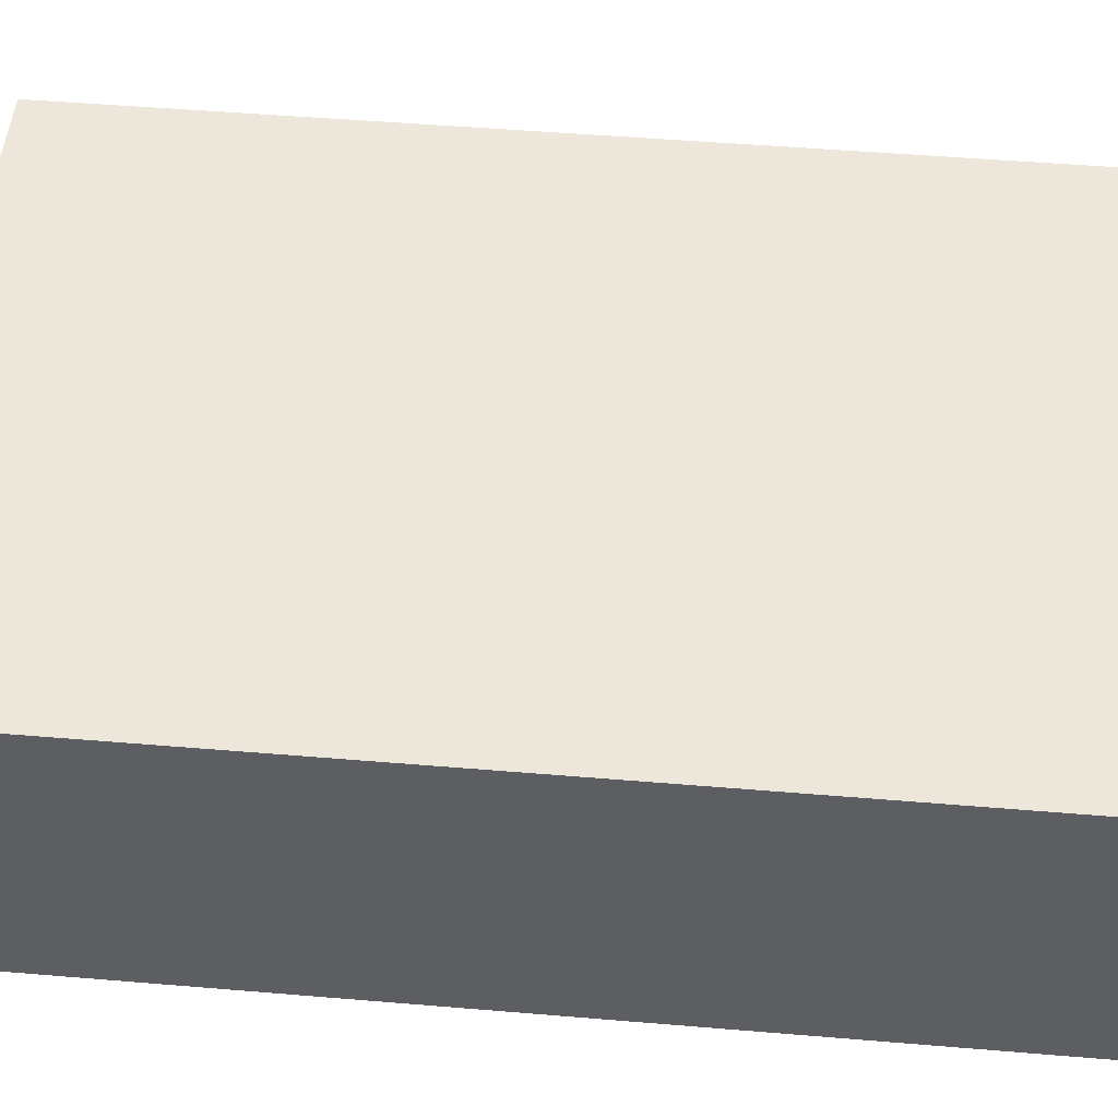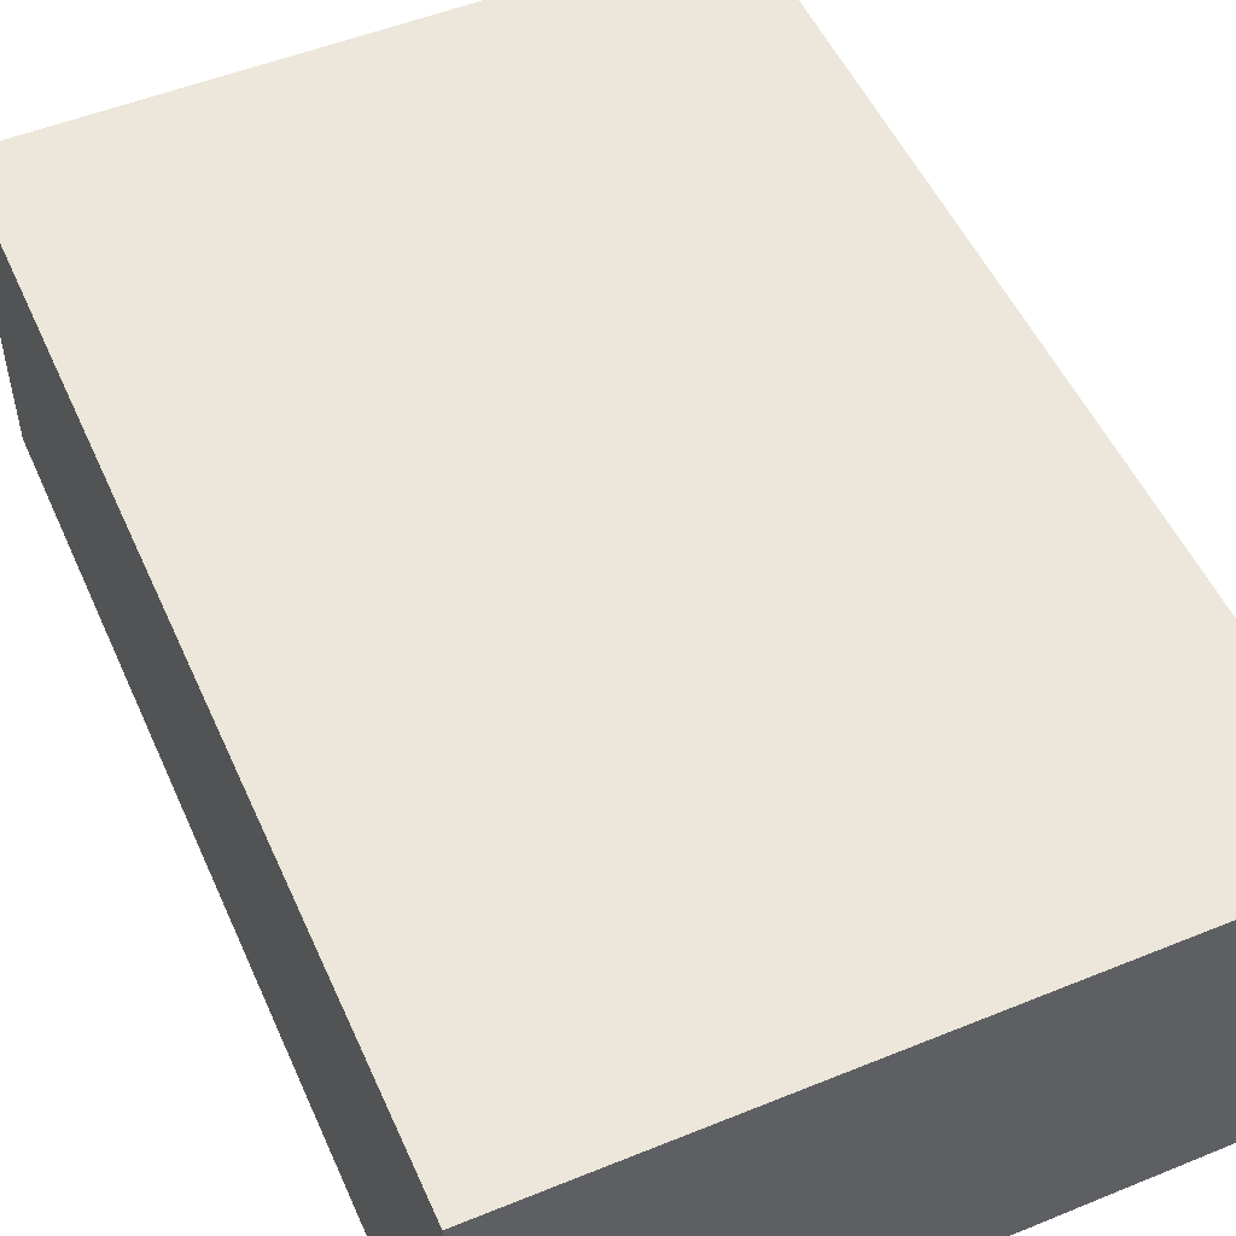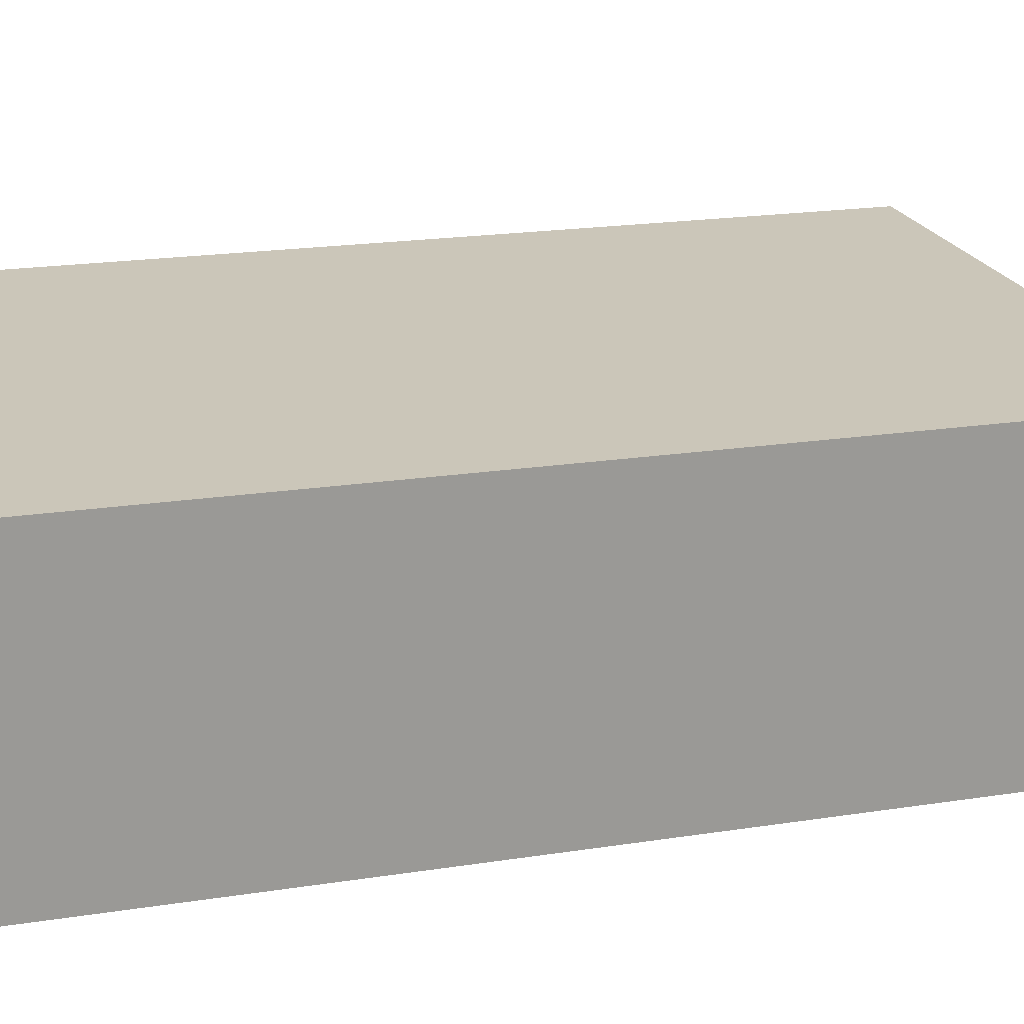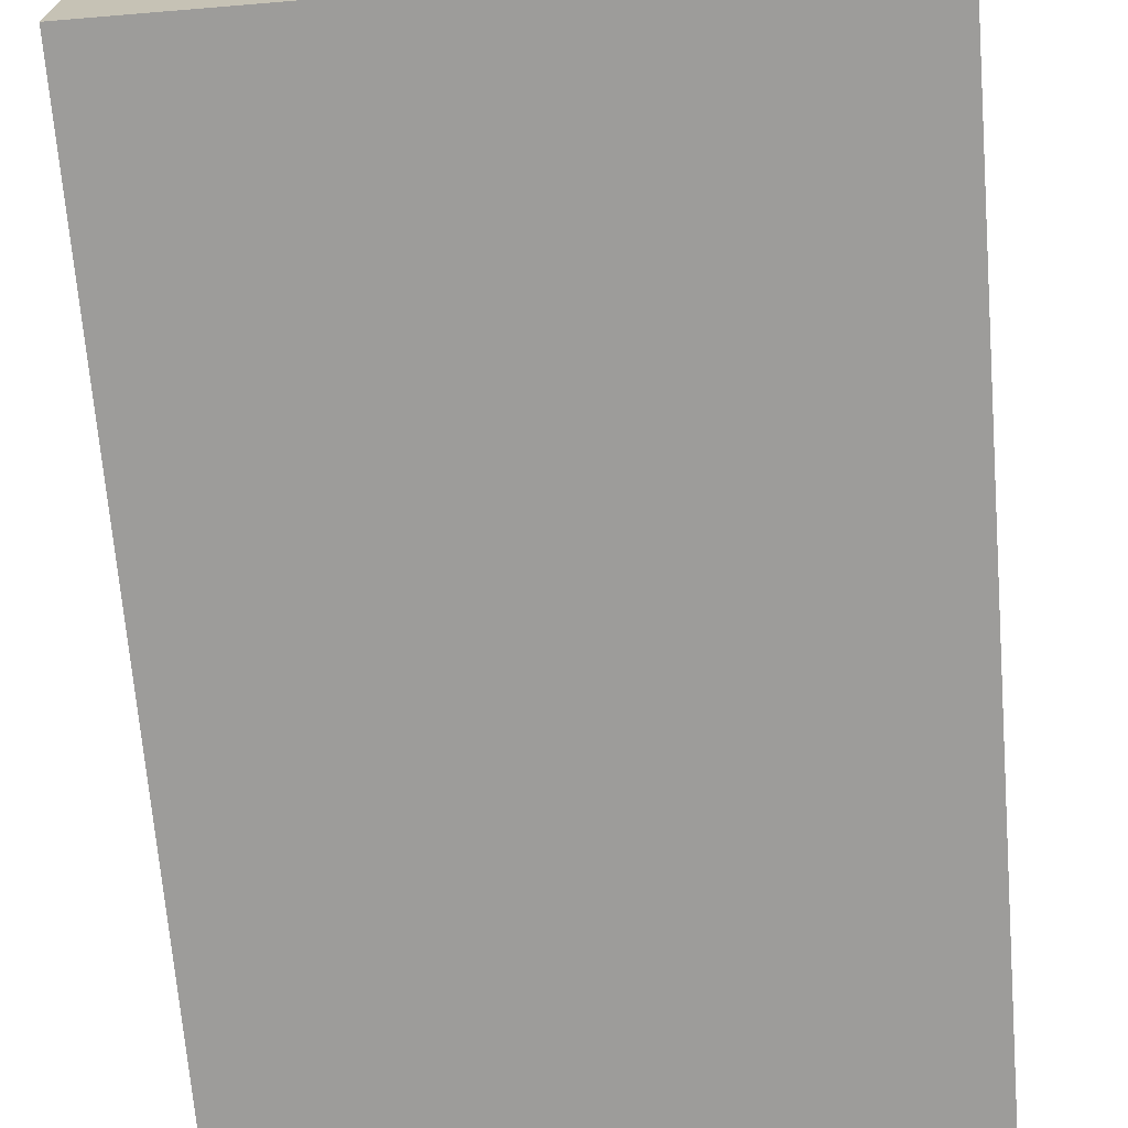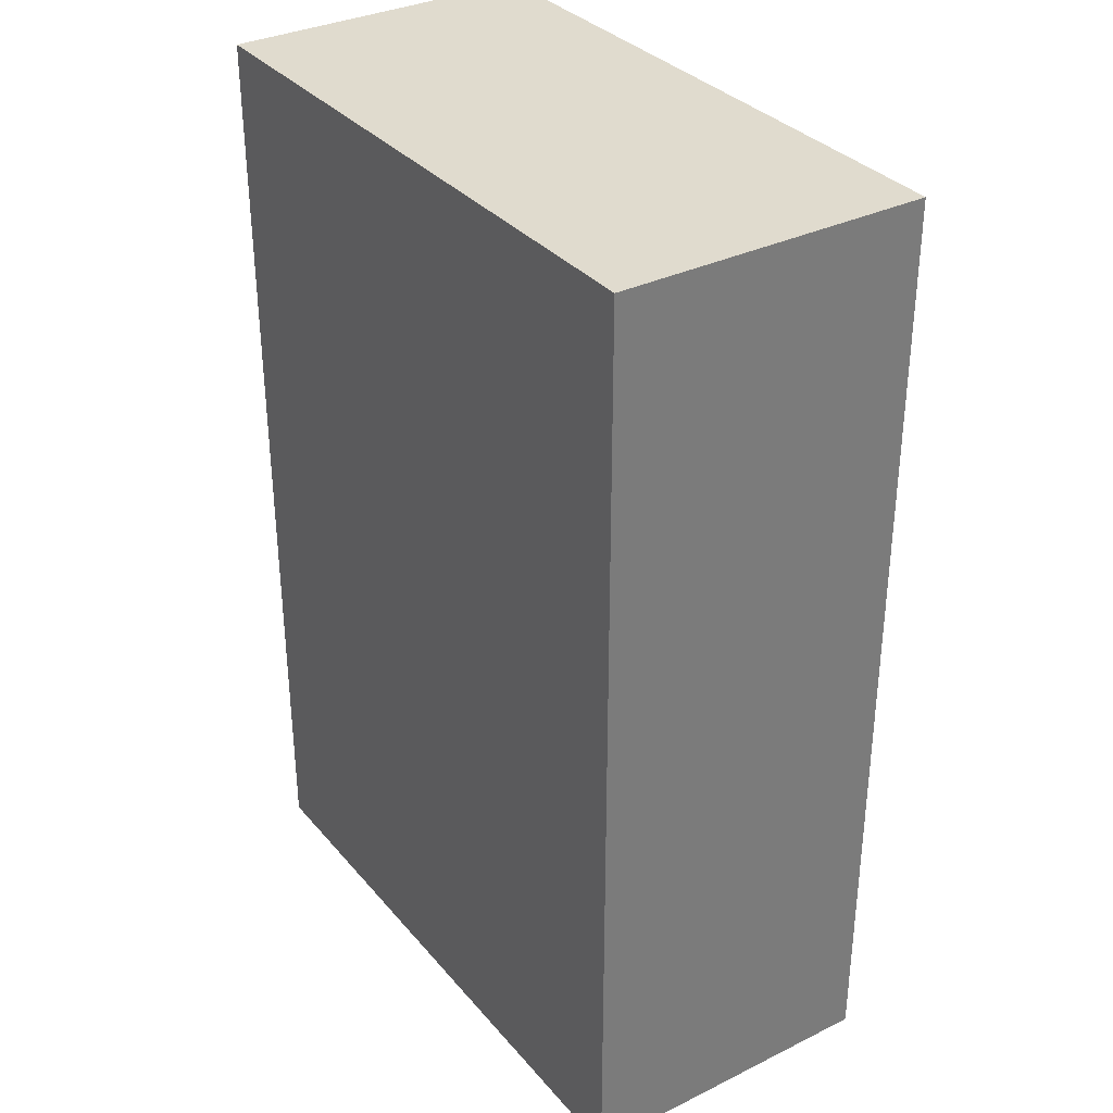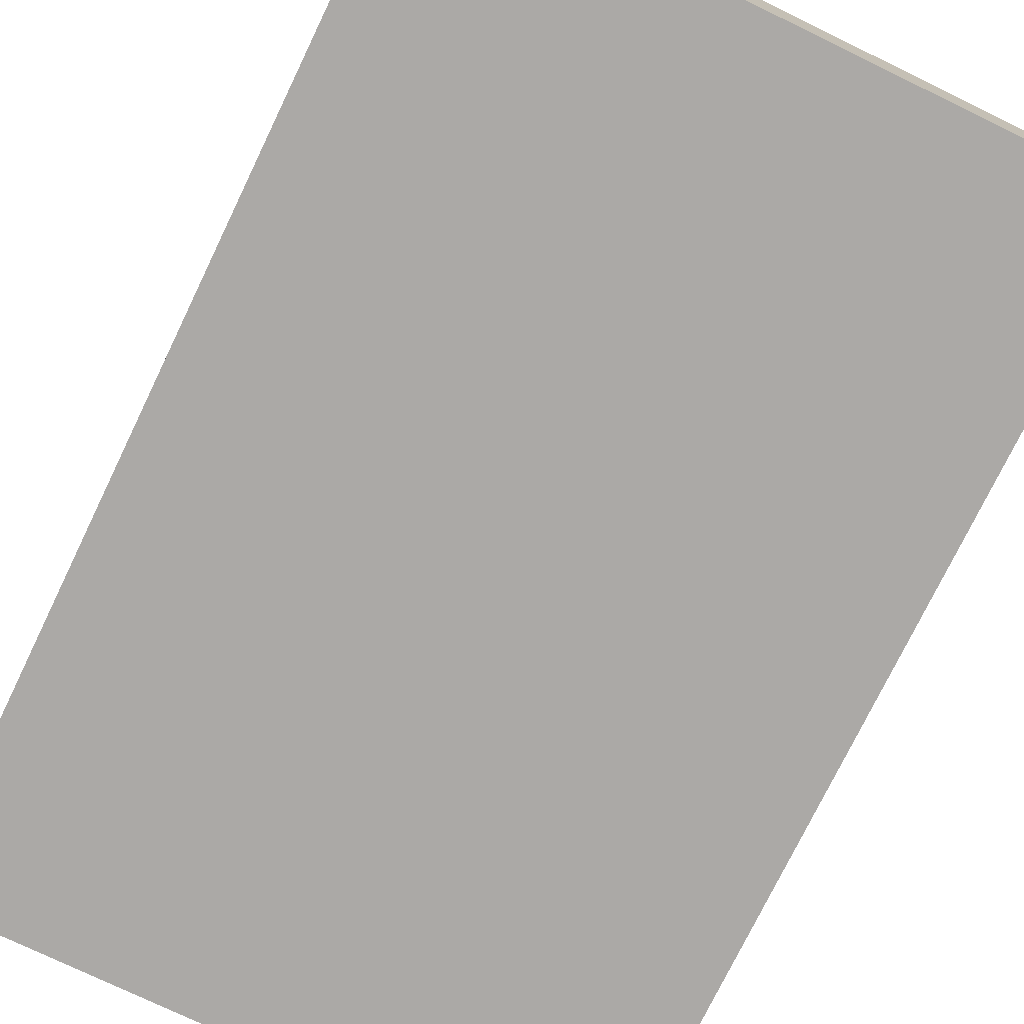
<metadata>
{"format":"obj","ext":"obj","renderer":"f3d","projection":"perspective","resolution":1024,"background":"white","views":[{"elev":50.7,"azim":-84.8,"up":"+Z"},{"elev":52.0,"azim":-23.7,"up":"+Z"},{"elev":20.9,"azim":74.6,"up":"+Z"},{"elev":-70.0,"azim":4.7,"up":"+Z"},{"elev":33.5,"azim":-123.8,"up":"+Y"},{"elev":-75.5,"azim":-25.8,"up":"+Z"}]}
</metadata>
<code>
g pb_Mesh173472
v 0 0 -1
v -2 0 -1
v 0 3 -1
v -2 3 -1
v -2 0 -1
v -2 0 -2
v -2 3 -1
v -2 3 -2
v -2 0 -2
v 0 0 -2
v -2 3 -2
v 0 3 -2
v 0 0 -2
v 0 0 -1
v 0 3 -2
v 0 3 -1
v 0 3 -1
v -2 3 -1
v 0 3 -2
v -2 3 -2
v 0 0 -2
v -2 0 -2
v 0 0 -1
v -2 0 -1
g pb_Mesh173472_0
f 3 2 1
f 3 4 2
f 7 6 5
f 7 8 6
f 11 10 9
f 11 12 10
f 15 14 13
f 15 16 14
f 19 18 17
f 19 20 18
f 23 22 21
f 23 24 22

</code>
